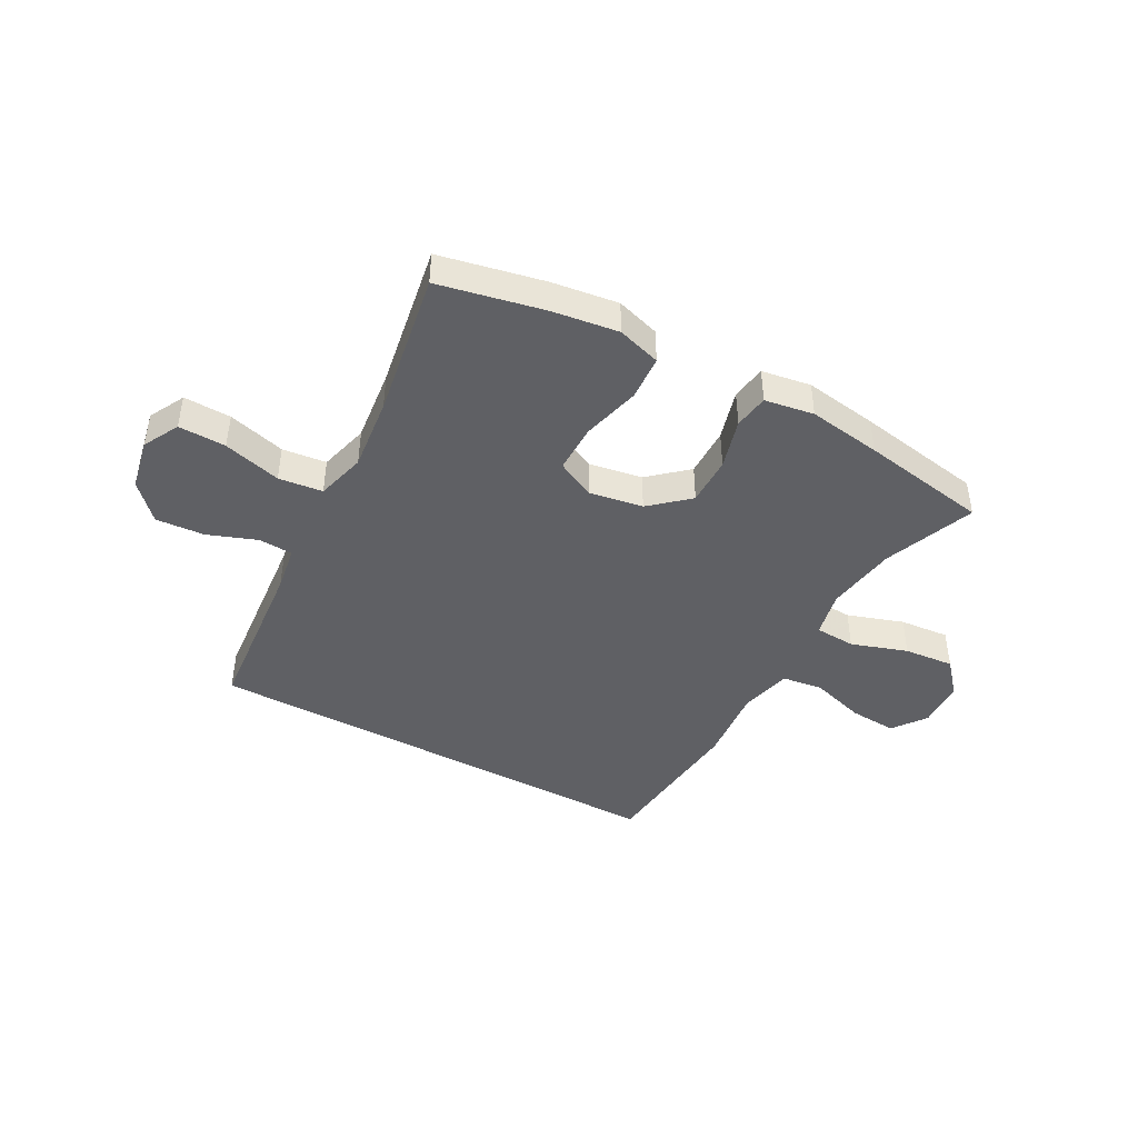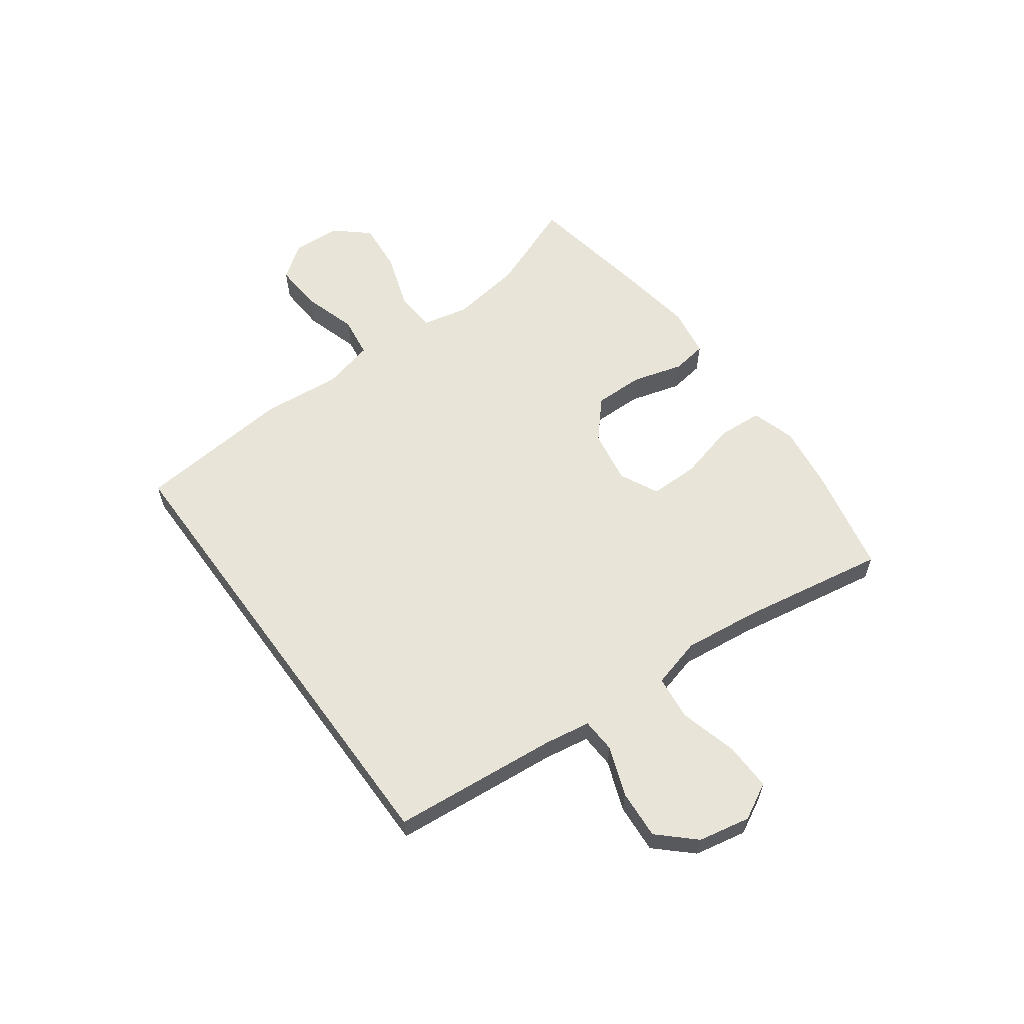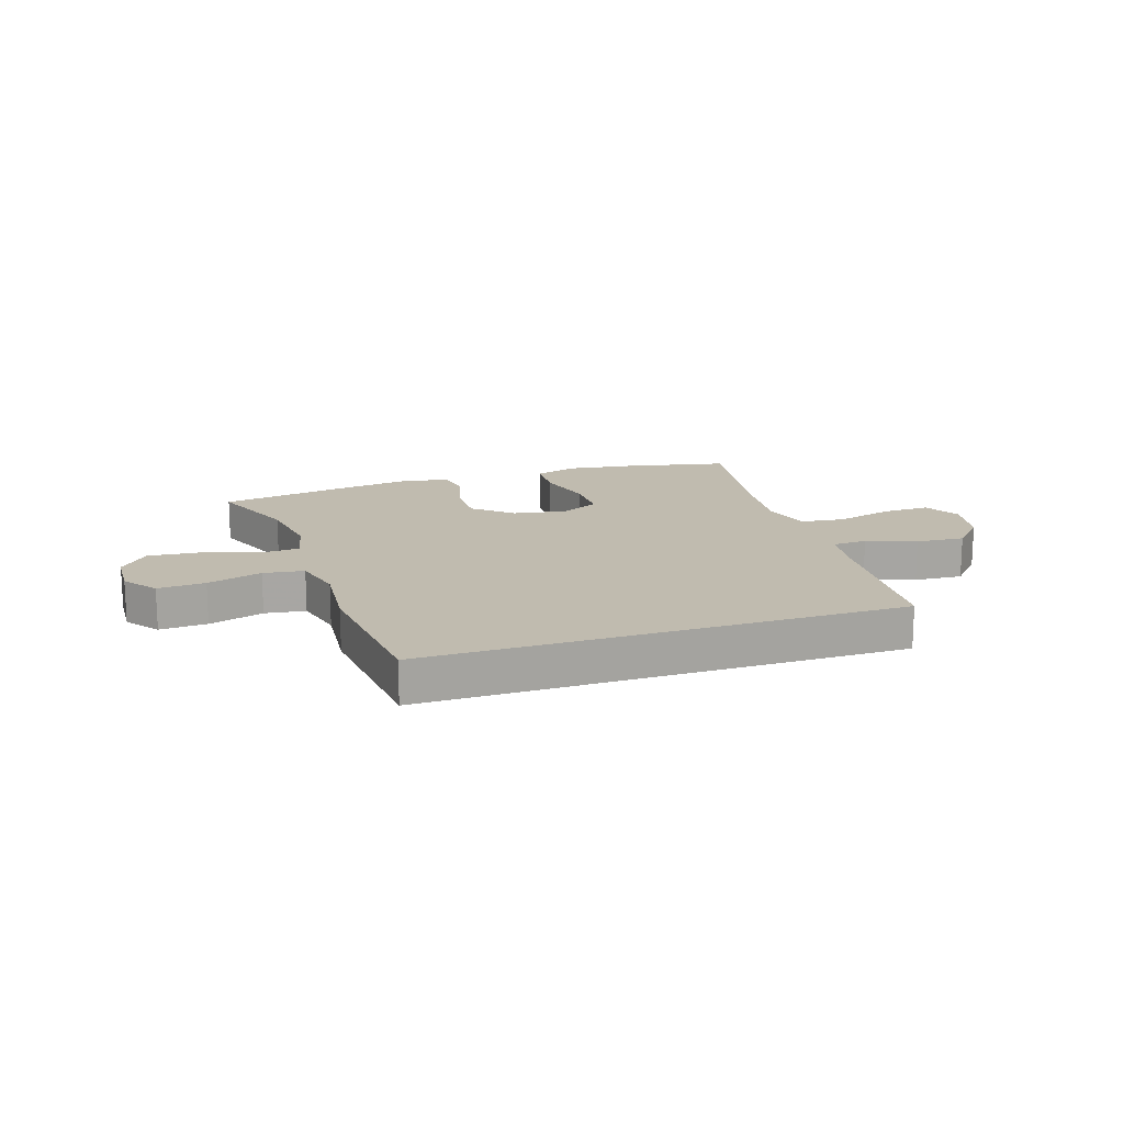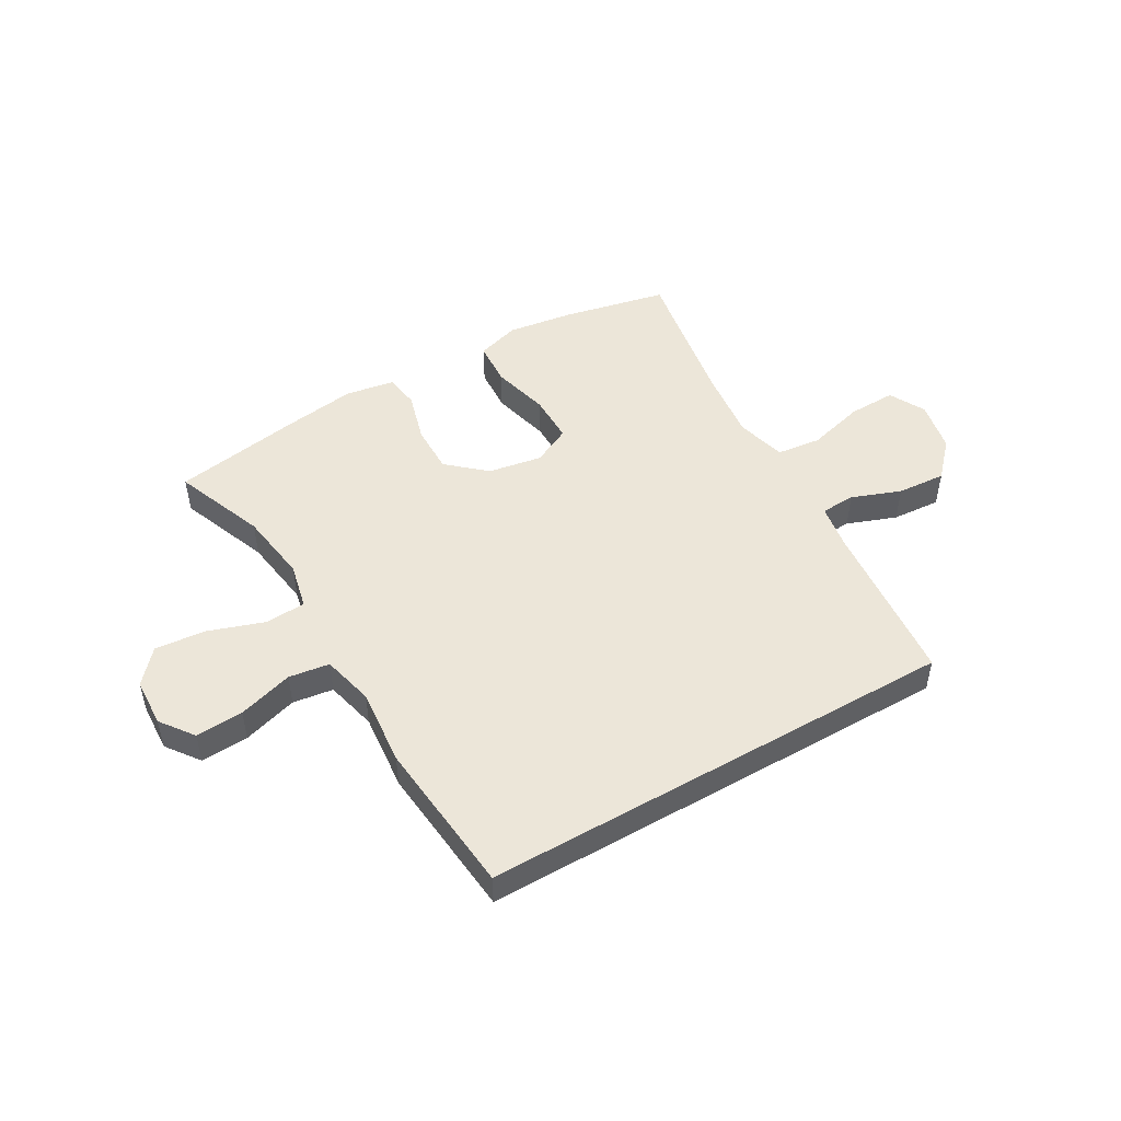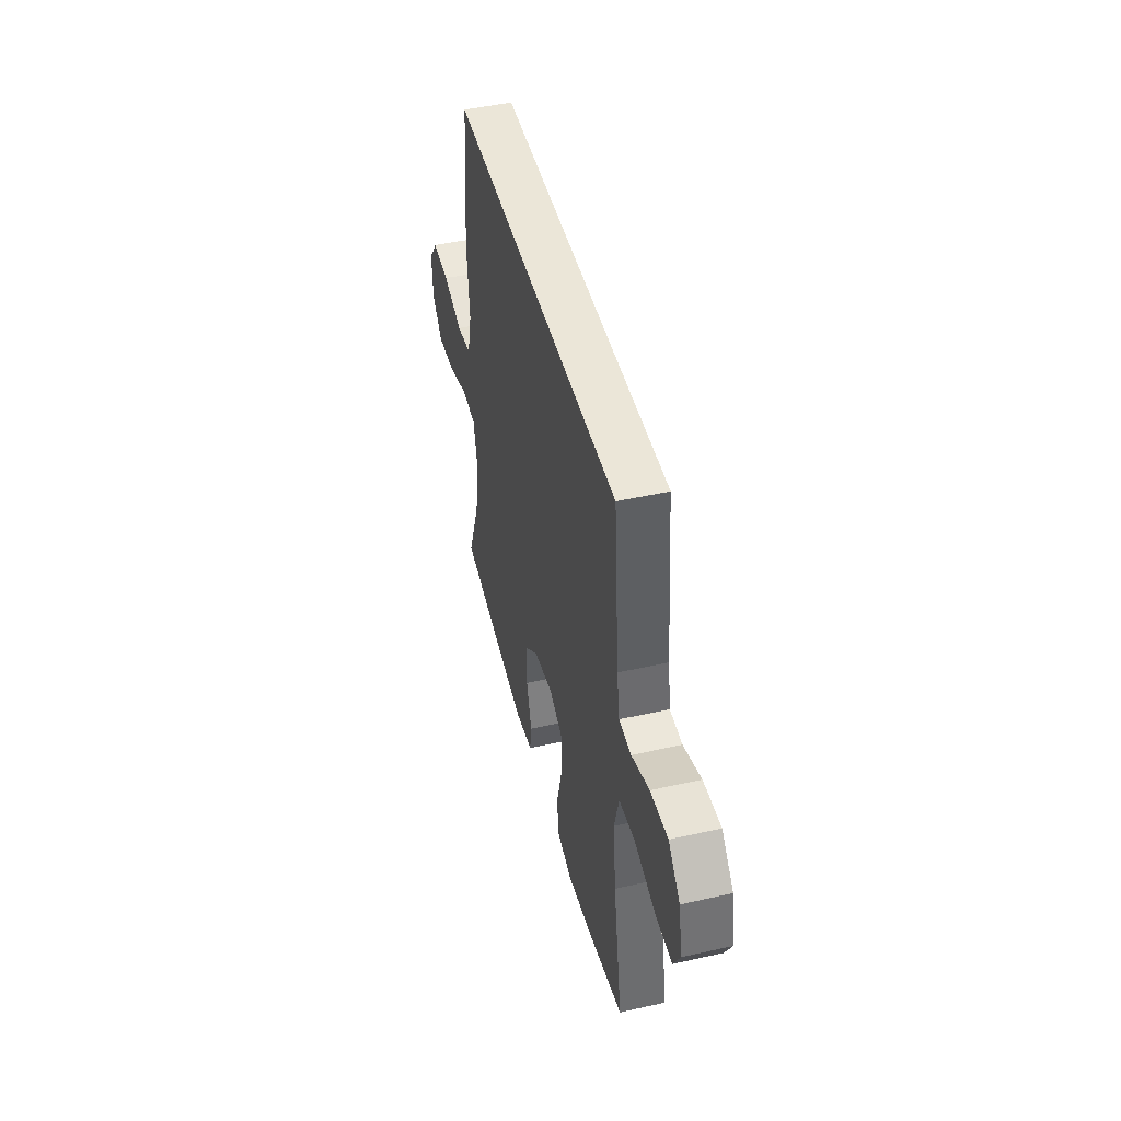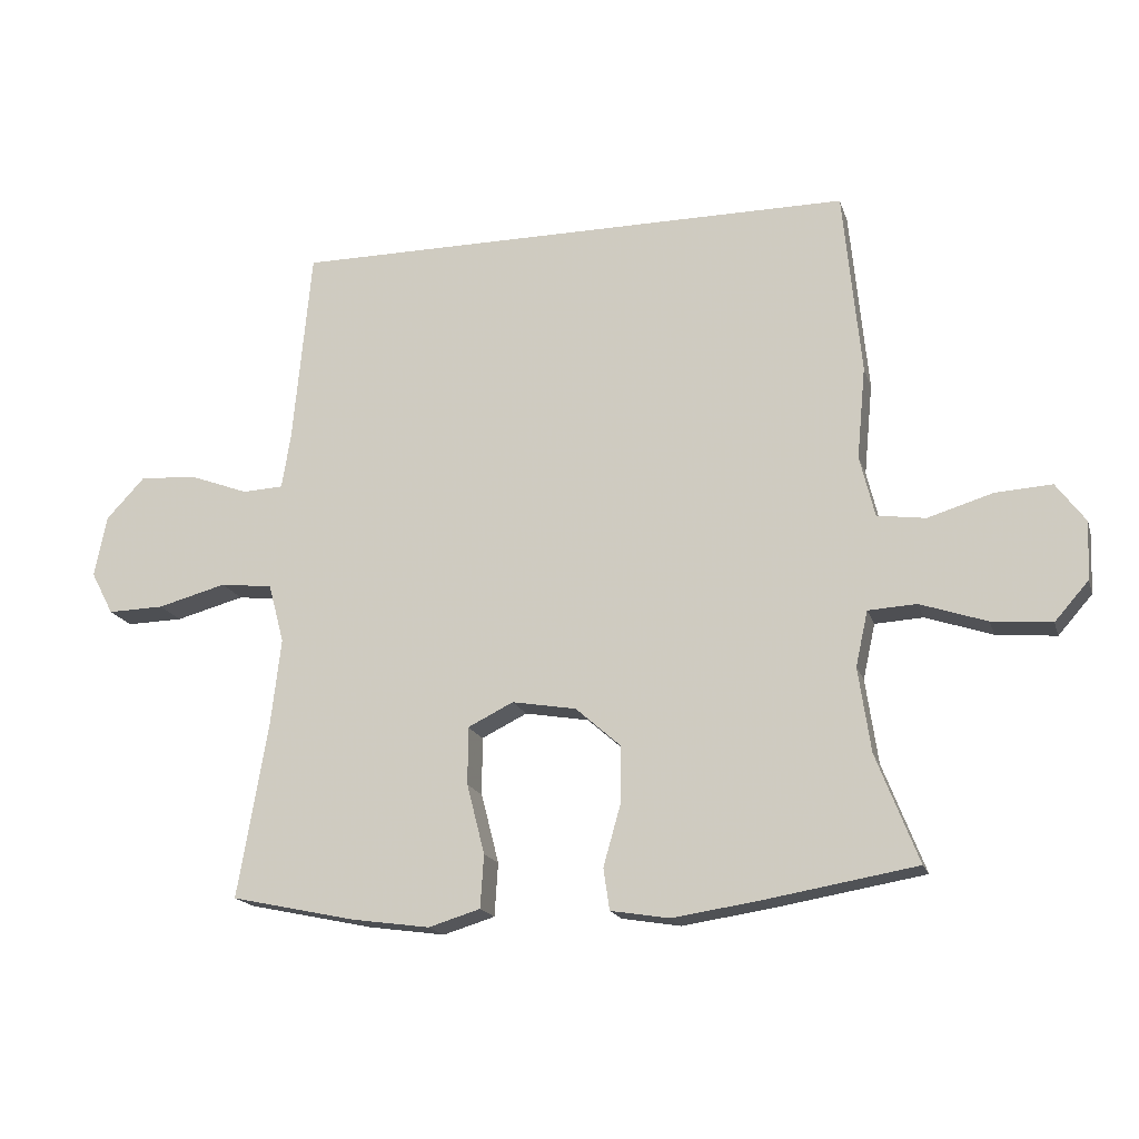
<metadata>
{"format":"obj","ext":"obj","renderer":"f3d","projection":"perspective","resolution":1024,"background":"white","views":[{"elev":-43.9,"azim":151.3,"up":"+Y"},{"elev":60.0,"azim":53.9,"up":"+Y"},{"elev":16.0,"azim":-18.4,"up":"+Y"},{"elev":49.2,"azim":-30.0,"up":"+Y"},{"elev":46.4,"azim":75.6,"up":"+Z"},{"elev":-17.5,"azim":-164.8,"up":"+Z"}]}
</metadata>
<code>
v 0.5 0.07 -0.5
v 0.317 0.07 -0.539
v 0.202 0.07 -0.555
v 0.126 0.07 -0.532
v 0.121 0.07 -0.454
v 0.147 0.07 -0.352
v 0.147 0.07 -0.267
v 0.08 0.07 -0.234
v -0.014 0.07 -0.25
v -0.08 0.07 -0.308
v -0.079 0.07 -0.394
v -0.054 0.07 -0.482
v -0.063 0.07 -0.543
v -0.149 0.07 -0.557
v -0.277 0.07 -0.538
v -0.5 0.07 -0.5
v -0.438 0.07 -0.341
v -0.42 0.07 -0.217
v -0.438 0.07 -0.136
v -0.509 0.07 -0.132
v -0.607 0.07 -0.165
v -0.695 0.07 -0.173
v -0.745 0.07 -0.116
v -0.749 0.07 -0.031
v -0.706 0.07 0.027
v -0.623 0.07 0.022
v -0.527 0.07 -0.007
v -0.456 0.07 0.003
v -0.434 0.07 0.093
v -0.447 0.07 0.228
v -0.421 0.07 0.5
v 0.412 0.07 0.5
v 0.439 0.07 0.211
v 0.452 0.07 0.131
v 0.512 0.07 0.128
v 0.598 0.07 0.16
v 0.683 0.07 0.166
v 0.74 0.07 0.105
v 0.758 0.07 0.015
v 0.725 0.07 -0.048
v 0.642 0.07 -0.046
v 0.541 0.07 -0.019
v 0.464 0.07 -0.028
v 0.441 0.07 -0.115
v 0.456 0.07 -0.244
v 0.5 0 -0.5
v 0.317 0 -0.539
v 0.202 0 -0.555
v 0.126 0 -0.532
v 0.121 0 -0.454
v 0.147 0 -0.352
v 0.147 0 -0.267
v 0.08 0 -0.234
v -0.014 0 -0.25
v -0.08 0 -0.308
v -0.079 0 -0.394
v -0.054 0 -0.482
v -0.063 0 -0.543
v -0.149 0 -0.557
v -0.277 0 -0.538
v -0.5 0 -0.5
v -0.438 0 -0.341
v -0.42 0 -0.217
v -0.438 0 -0.136
v -0.509 0 -0.132
v -0.607 0 -0.165
v -0.695 0 -0.173
v -0.745 0 -0.116
v -0.749 0 -0.031
v -0.706 0 0.027
v -0.623 0 0.022
v -0.527 0 -0.007
v -0.456 0 0.003
v -0.434 0 0.093
v -0.447 0 0.228
v -0.421 0 0.5
v 0.412 0 0.5
v 0.439 0 0.211
v 0.452 0 0.131
v 0.512 0 0.128
v 0.598 0 0.16
v 0.683 0 0.166
v 0.74 0 0.105
v 0.758 0 0.015
v 0.725 0 -0.048
v 0.642 0 -0.046
v 0.541 0 -0.019
v 0.464 0 -0.028
v 0.441 0 -0.115
v 0.456 0 -0.244
f 40 41 42
f 39 40 42
f 38 39 42
f 37 38 42
f 36 37 42
f 35 36 42
f 34 35 42 43
f 33 34 43 44
f 32 33 44
f 31 32 44
f 30 31 44
f 29 30 44
f 25 26 27
f 24 25 27
f 23 24 27
f 22 23 27
f 21 22 27
f 20 21 27
f 19 20 27 28
f 29 44 45
f 28 29 45
f 19 28 45
f 18 19 45
f 15 16 17
f 14 15 17
f 13 14 17
f 12 13 17
f 11 12 17
f 4 5 6
f 3 4 6
f 2 3 6
f 1 2 6
f 45 1 6
f 45 6 7
f 10 11 17 18
f 9 10 18
f 8 9 18
f 8 18 45
f 7 8 45
f 87 86 85
f 87 85 84
f 87 84 83
f 87 83 82
f 87 82 81
f 87 81 80
f 88 87 80 79
f 89 88 79 78
f 89 78 77
f 89 77 76
f 89 76 75
f 89 75 74
f 72 71 70
f 72 70 69
f 72 69 68
f 72 68 67
f 72 67 66
f 72 66 65
f 73 72 65 64
f 90 89 74
f 90 74 73
f 90 73 64
f 90 64 63
f 62 61 60
f 62 60 59
f 62 59 58
f 62 58 57
f 62 57 56
f 51 50 49
f 51 49 48
f 51 48 47
f 51 47 46
f 51 46 90
f 52 51 90
f 63 62 56 55
f 63 55 54
f 63 54 53
f 90 63 53
f 90 53 52
f 1 46 47 2
f 2 47 48 3
f 3 48 49 4
f 4 49 50 5
f 5 50 51 6
f 6 51 52 7
f 7 52 53 8
f 8 53 54 9
f 9 54 55 10
f 10 55 56 11
f 11 56 57 12
f 12 57 58 13
f 13 58 59 14
f 14 59 60 15
f 15 60 61 16
f 16 61 62 17
f 17 62 63 18
f 18 63 64 19
f 19 64 65 20
f 20 65 66 21
f 21 66 67 22
f 22 67 68 23
f 23 68 69 24
f 24 69 70 25
f 25 70 71 26
f 26 71 72 27
f 27 72 73 28
f 28 73 74 29
f 29 74 75 30
f 30 75 76 31
f 31 76 77 32
f 32 77 78 33
f 33 78 79 34
f 34 79 80 35
f 35 80 81 36
f 36 81 82 37
f 37 82 83 38
f 38 83 84 39
f 39 84 85 40
f 40 85 86 41
f 41 86 87 42
f 42 87 88 43
f 43 88 89 44
f 44 89 90 45
f 45 90 46 1

</code>
